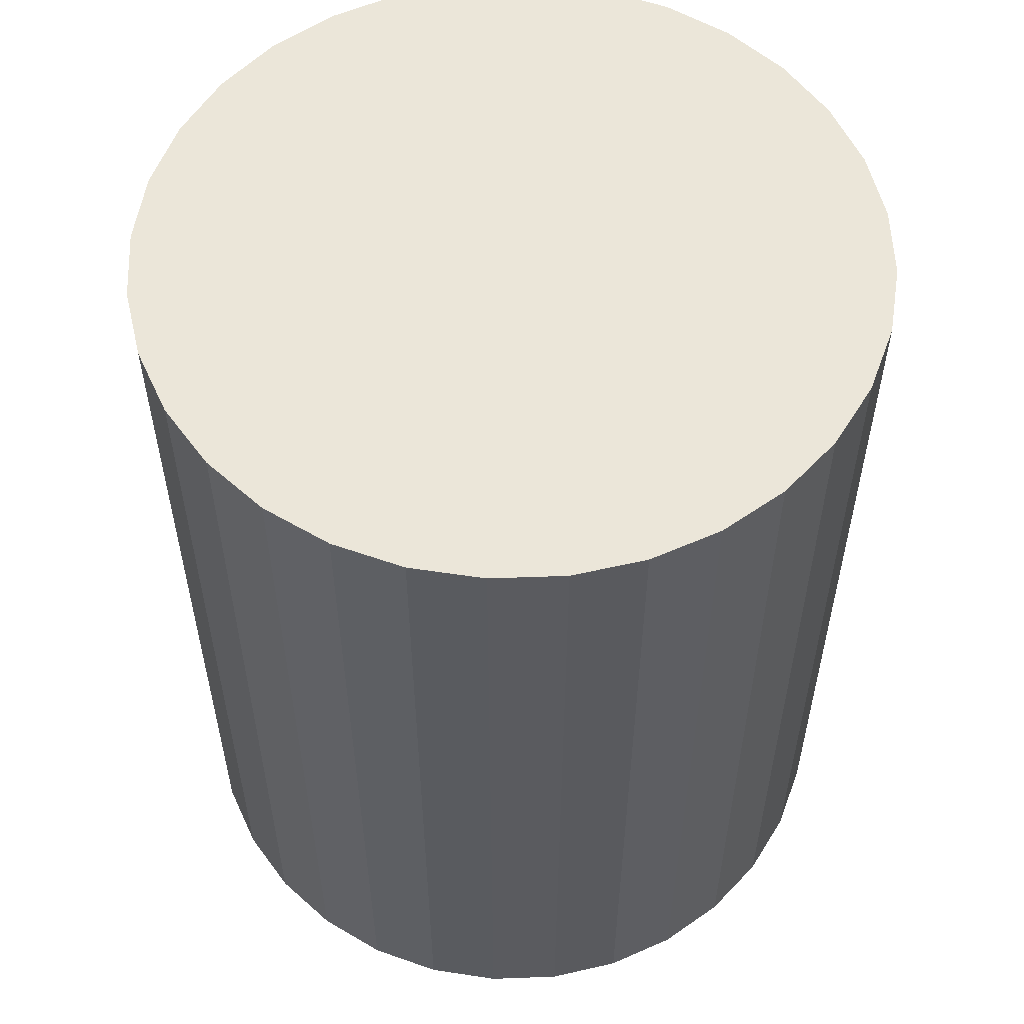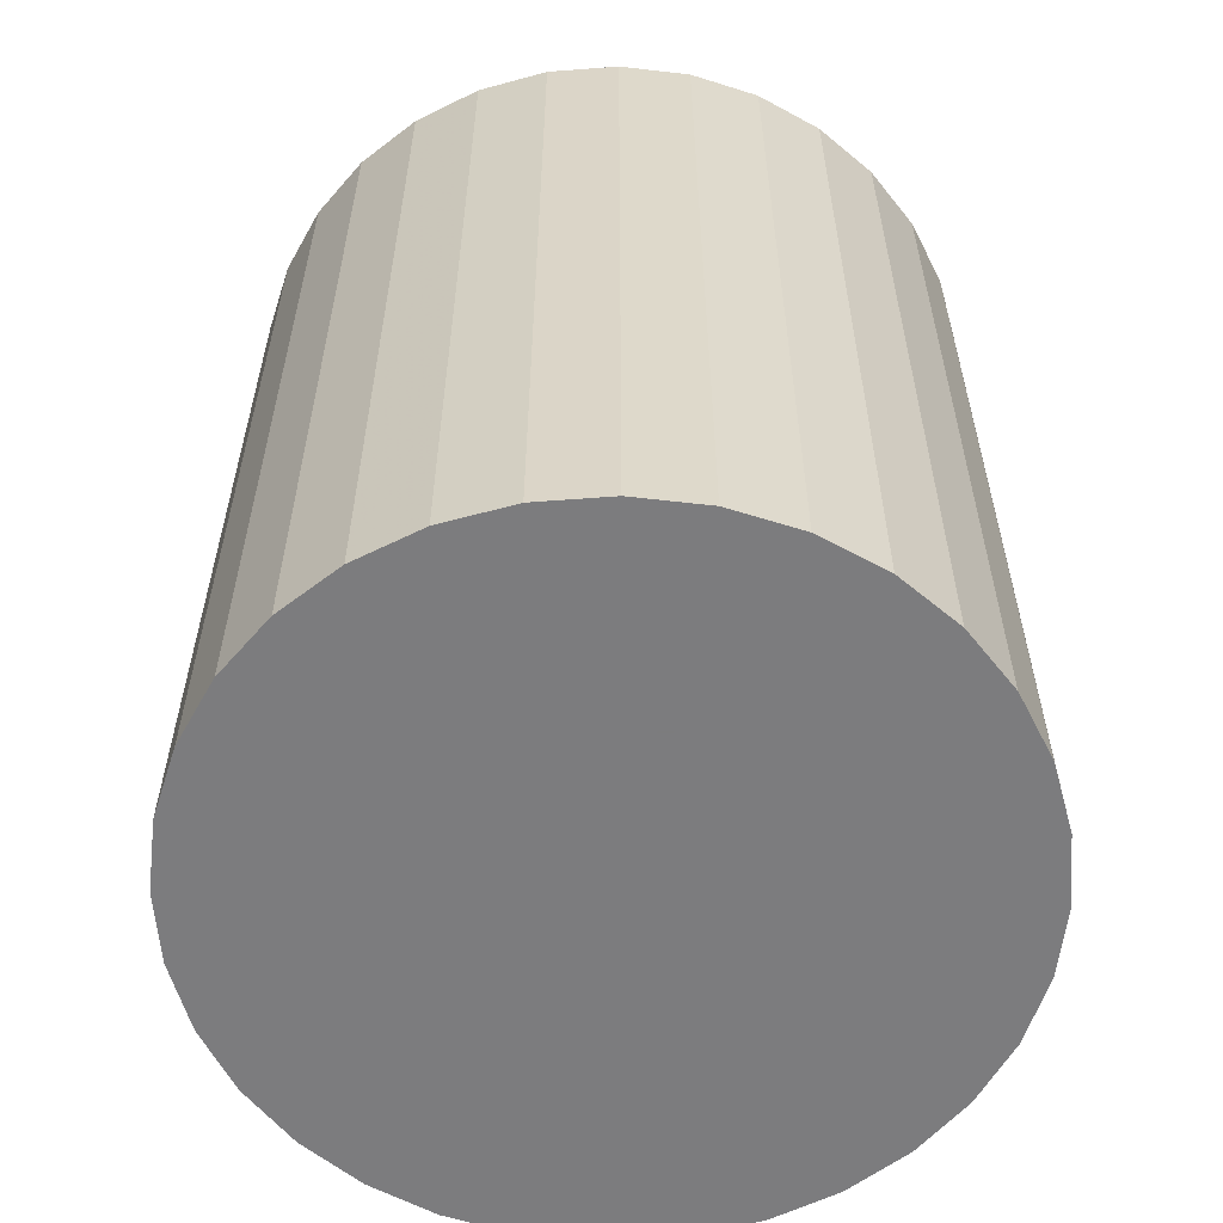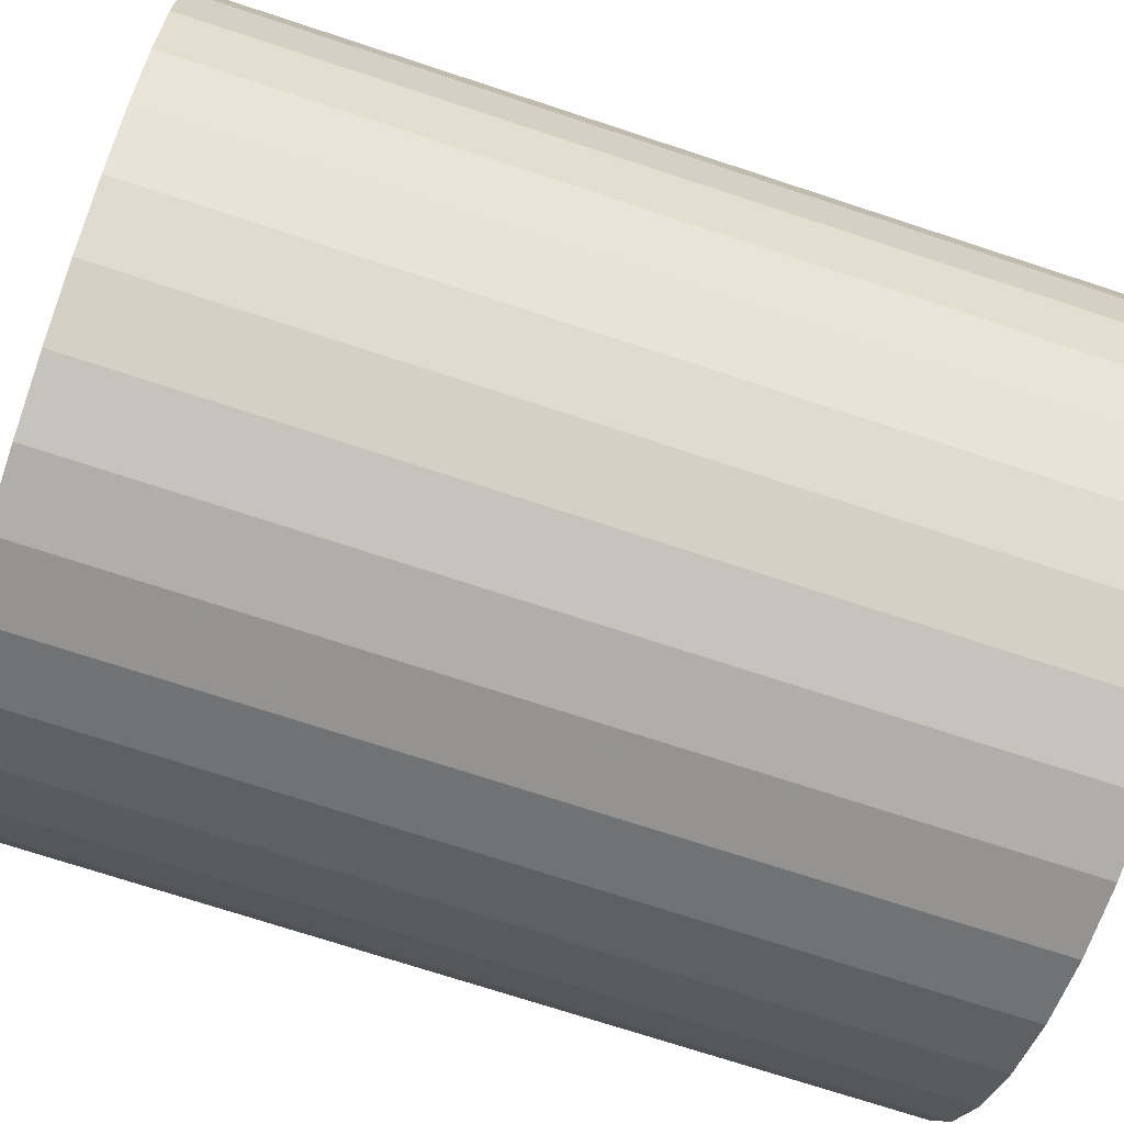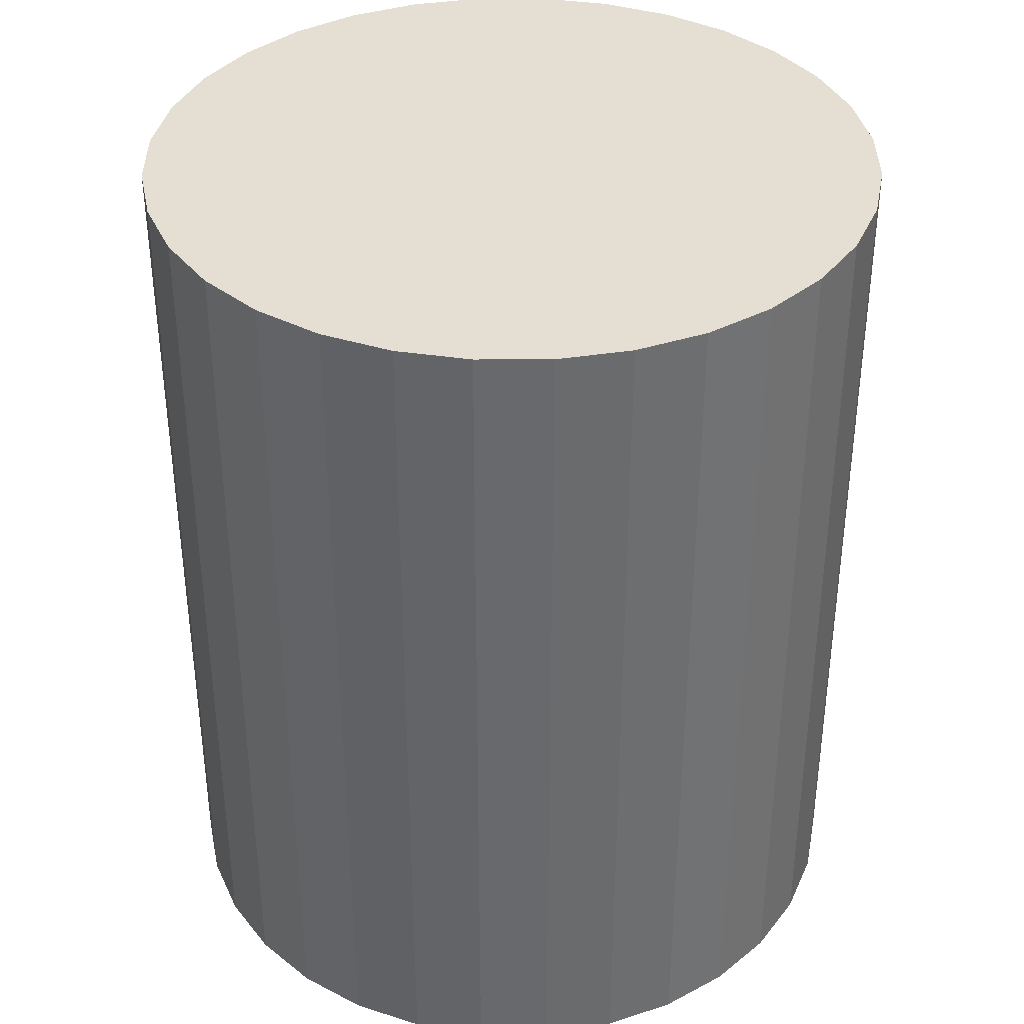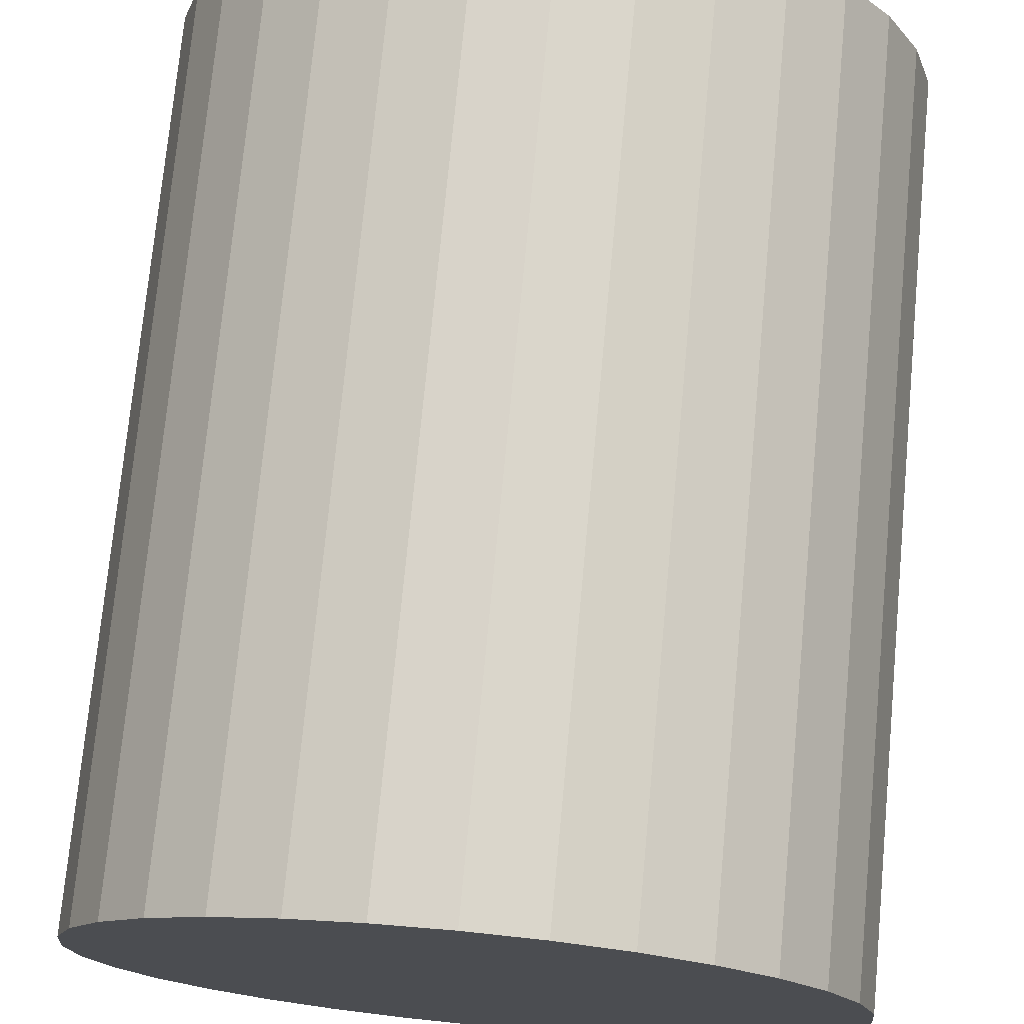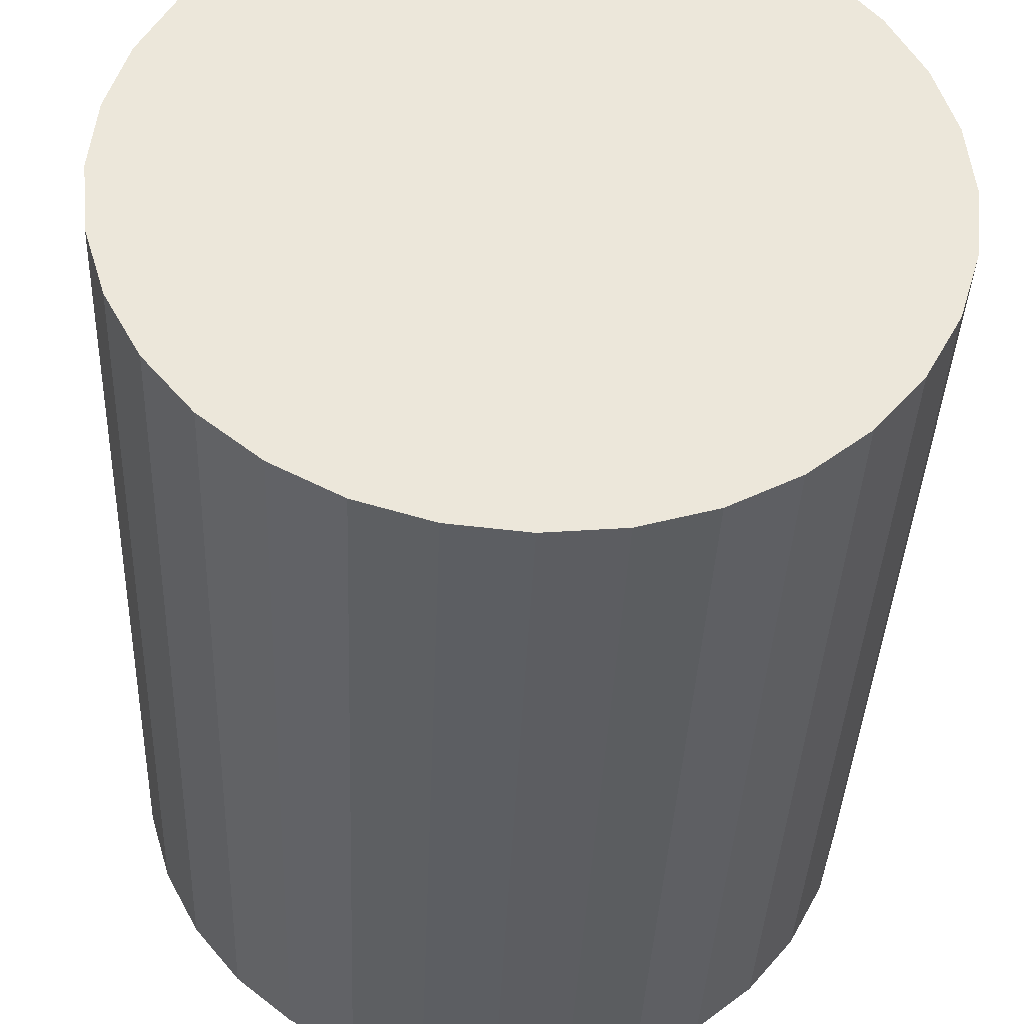
<metadata>
{"format":"obj","ext":"obj","renderer":"f3d","projection":"perspective","resolution":1024,"background":"white","views":[{"elev":56.3,"azim":-19.1,"up":"+Z"},{"elev":-58.9,"azim":-79.9,"up":"+Z"},{"elev":-72.3,"azim":71.8,"up":"+Y"},{"elev":37.2,"azim":-163.4,"up":"+Z"},{"elev":74.0,"azim":5.4,"up":"+Y"},{"elev":-38.0,"azim":177.7,"up":"+Y"}]}
</metadata>
<code>
v 0 0 -0.02593
v 0.02138 0 -0.02593
v 0.02138 0 0.02593
v 0 0 0.02593
v 0.02097 0.004172 -0.02593
v 0.02097 0.004172 0.02593
v 0.01976 0.008183 -0.02593
v 0.01976 0.008183 0.02593
v 0.01778 0.01188 -0.02593
v 0.01778 0.01188 0.02593
v 0.01512 0.01512 -0.02593
v 0.01512 0.01512 0.02593
v 0.01188 0.01778 -0.02593
v 0.01188 0.01778 0.02593
v 0.008183 0.01976 -0.02593
v 0.008183 0.01976 0.02593
v 0.004172 0.02097 -0.02593
v 0.004172 0.02097 0.02593
v 0 0.02138 -0.02593
v 0 0.02138 0.02593
v -0.004172 0.02097 -0.02593
v -0.004172 0.02097 0.02593
v -0.008183 0.01976 -0.02593
v -0.008183 0.01976 0.02593
v -0.01188 0.01778 -0.02593
v -0.01188 0.01778 0.02593
v -0.01512 0.01512 -0.02593
v -0.01512 0.01512 0.02593
v -0.01778 0.01188 -0.02593
v -0.01778 0.01188 0.02593
v -0.01976 0.008183 -0.02593
v -0.01976 0.008183 0.02593
v -0.02097 0.004172 -0.02593
v -0.02097 0.004172 0.02593
v -0.02138 0 -0.02593
v -0.02138 0 0.02593
v -0.02097 -0.004172 -0.02593
v -0.02097 -0.004172 0.02593
v -0.01976 -0.008183 -0.02593
v -0.01976 -0.008183 0.02593
v -0.01778 -0.01188 -0.02593
v -0.01778 -0.01188 0.02593
v -0.01512 -0.01512 -0.02593
v -0.01512 -0.01512 0.02593
v -0.01188 -0.01778 -0.02593
v -0.01188 -0.01778 0.02593
v -0.008183 -0.01976 -0.02593
v -0.008183 -0.01976 0.02593
v -0.004172 -0.02097 -0.02593
v -0.004172 -0.02097 0.02593
v -0 -0.02138 -0.02593
v -0 -0.02138 0.02593
v 0.004172 -0.02097 -0.02593
v 0.004172 -0.02097 0.02593
v 0.008183 -0.01976 -0.02593
v 0.008183 -0.01976 0.02593
v 0.01188 -0.01778 -0.02593
v 0.01188 -0.01778 0.02593
v 0.01512 -0.01512 -0.02593
v 0.01512 -0.01512 0.02593
v 0.01778 -0.01188 -0.02593
v 0.01778 -0.01188 0.02593
v 0.01976 -0.008183 -0.02593
v 0.01976 -0.008183 0.02593
v 0.02097 -0.004172 -0.02593
v 0.02097 -0.004172 0.02593
f 2 1 5
f 2 5 3
f 3 5 6
f 3 6 4
f 5 1 7
f 5 7 6
f 6 7 8
f 6 8 4
f 7 1 9
f 7 9 8
f 8 9 10
f 8 10 4
f 9 1 11
f 9 11 10
f 10 11 12
f 10 12 4
f 11 1 13
f 11 13 12
f 12 13 14
f 12 14 4
f 13 1 15
f 13 15 14
f 14 15 16
f 14 16 4
f 15 1 17
f 15 17 16
f 16 17 18
f 16 18 4
f 17 1 19
f 17 19 18
f 18 19 20
f 18 20 4
f 19 1 21
f 19 21 20
f 20 21 22
f 20 22 4
f 21 1 23
f 21 23 22
f 22 23 24
f 22 24 4
f 23 1 25
f 23 25 24
f 24 25 26
f 24 26 4
f 25 1 27
f 25 27 26
f 26 27 28
f 26 28 4
f 27 1 29
f 27 29 28
f 28 29 30
f 28 30 4
f 29 1 31
f 29 31 30
f 30 31 32
f 30 32 4
f 31 1 33
f 31 33 32
f 32 33 34
f 32 34 4
f 33 1 35
f 33 35 34
f 34 35 36
f 34 36 4
f 35 1 37
f 35 37 36
f 36 37 38
f 36 38 4
f 37 1 39
f 37 39 38
f 38 39 40
f 38 40 4
f 39 1 41
f 39 41 40
f 40 41 42
f 40 42 4
f 41 1 43
f 41 43 42
f 42 43 44
f 42 44 4
f 43 1 45
f 43 45 44
f 44 45 46
f 44 46 4
f 45 1 47
f 45 47 46
f 46 47 48
f 46 48 4
f 47 1 49
f 47 49 48
f 48 49 50
f 48 50 4
f 49 1 51
f 49 51 50
f 50 51 52
f 50 52 4
f 51 1 53
f 51 53 52
f 52 53 54
f 52 54 4
f 53 1 55
f 53 55 54
f 54 55 56
f 54 56 4
f 55 1 57
f 55 57 56
f 56 57 58
f 56 58 4
f 57 1 59
f 57 59 58
f 58 59 60
f 58 60 4
f 59 1 61
f 59 61 60
f 60 61 62
f 60 62 4
f 61 1 63
f 61 63 62
f 62 63 64
f 62 64 4
f 63 1 65
f 63 65 64
f 64 65 66
f 64 66 4
f 65 1 2
f 65 2 66
f 66 2 3
f 66 3 4

</code>
